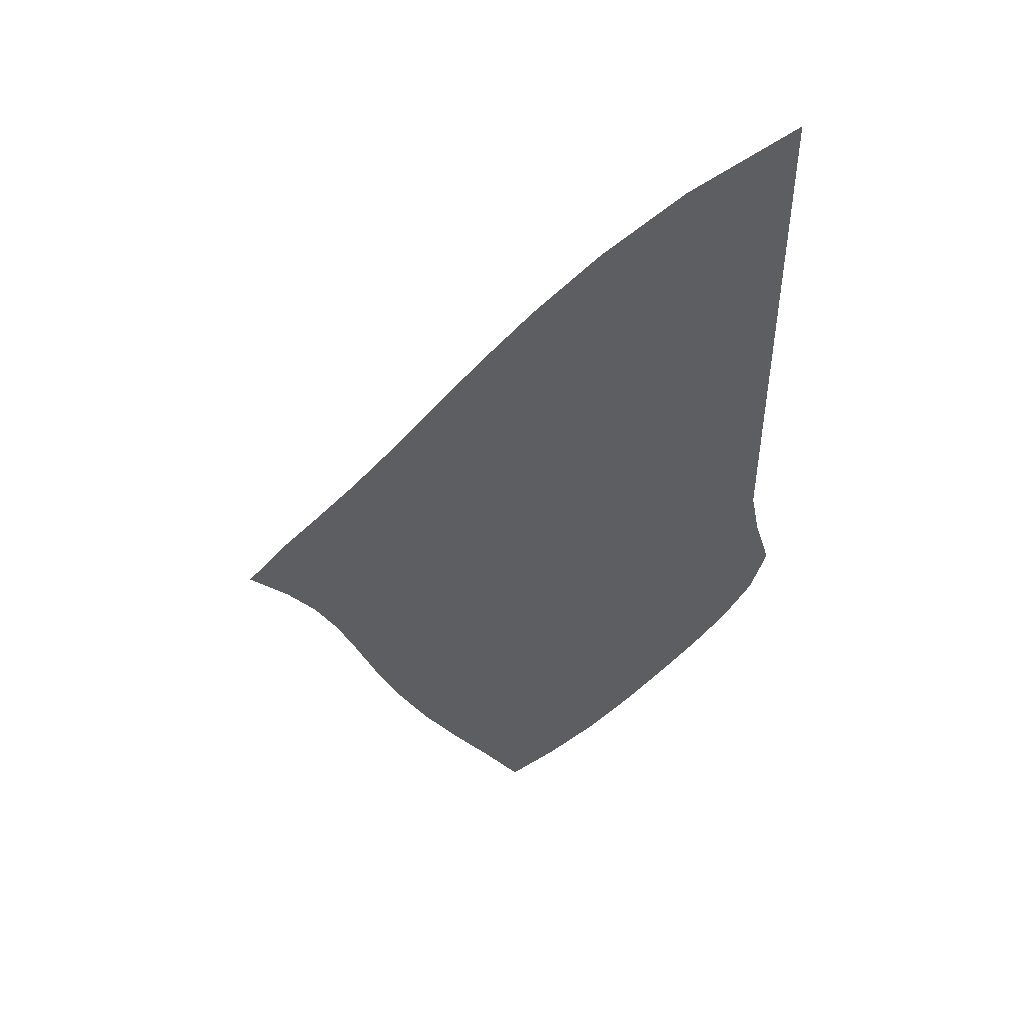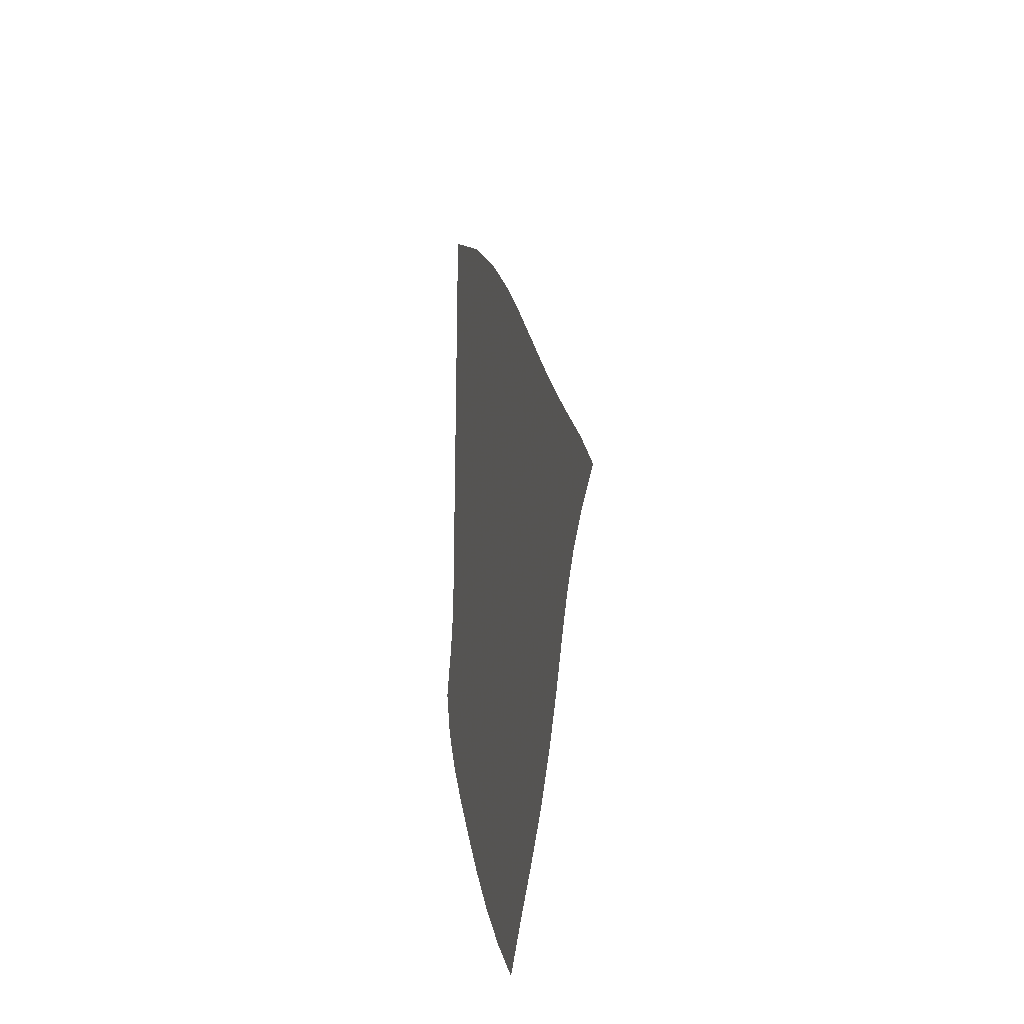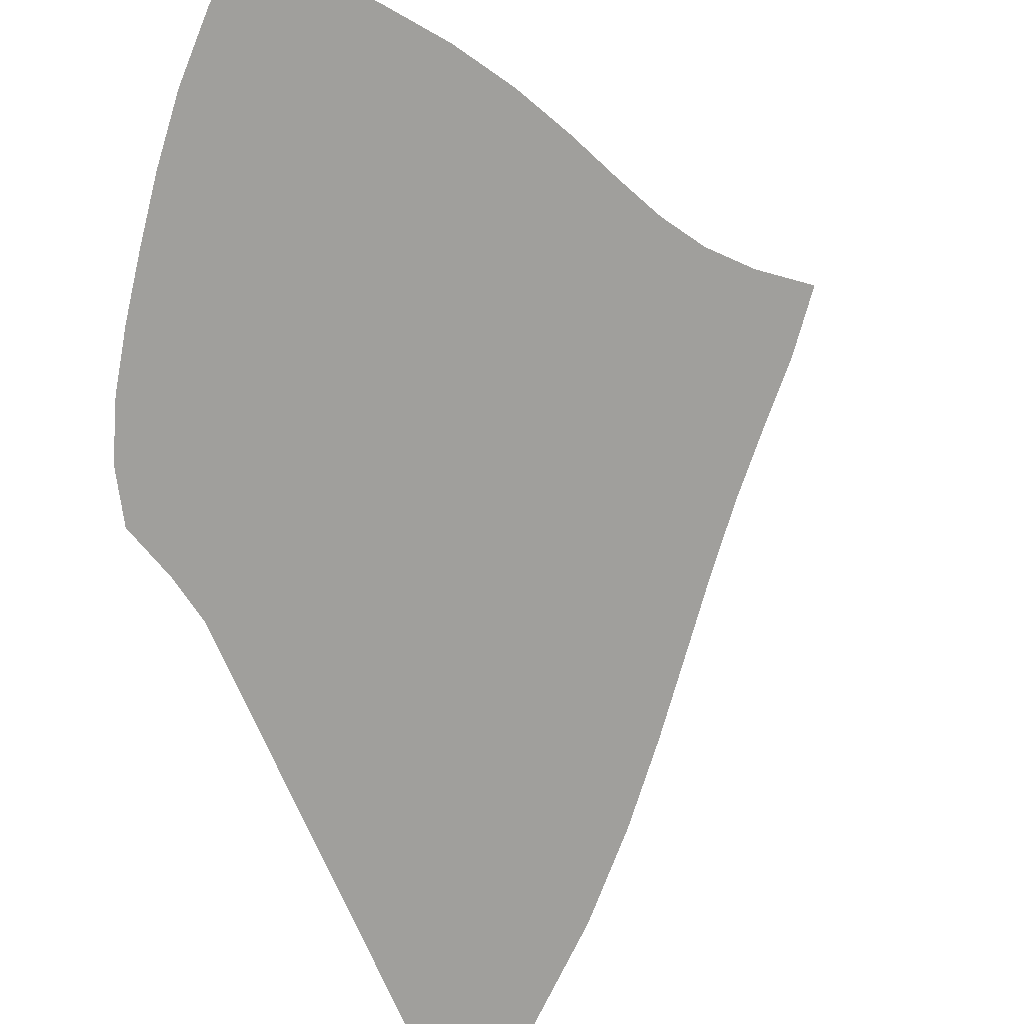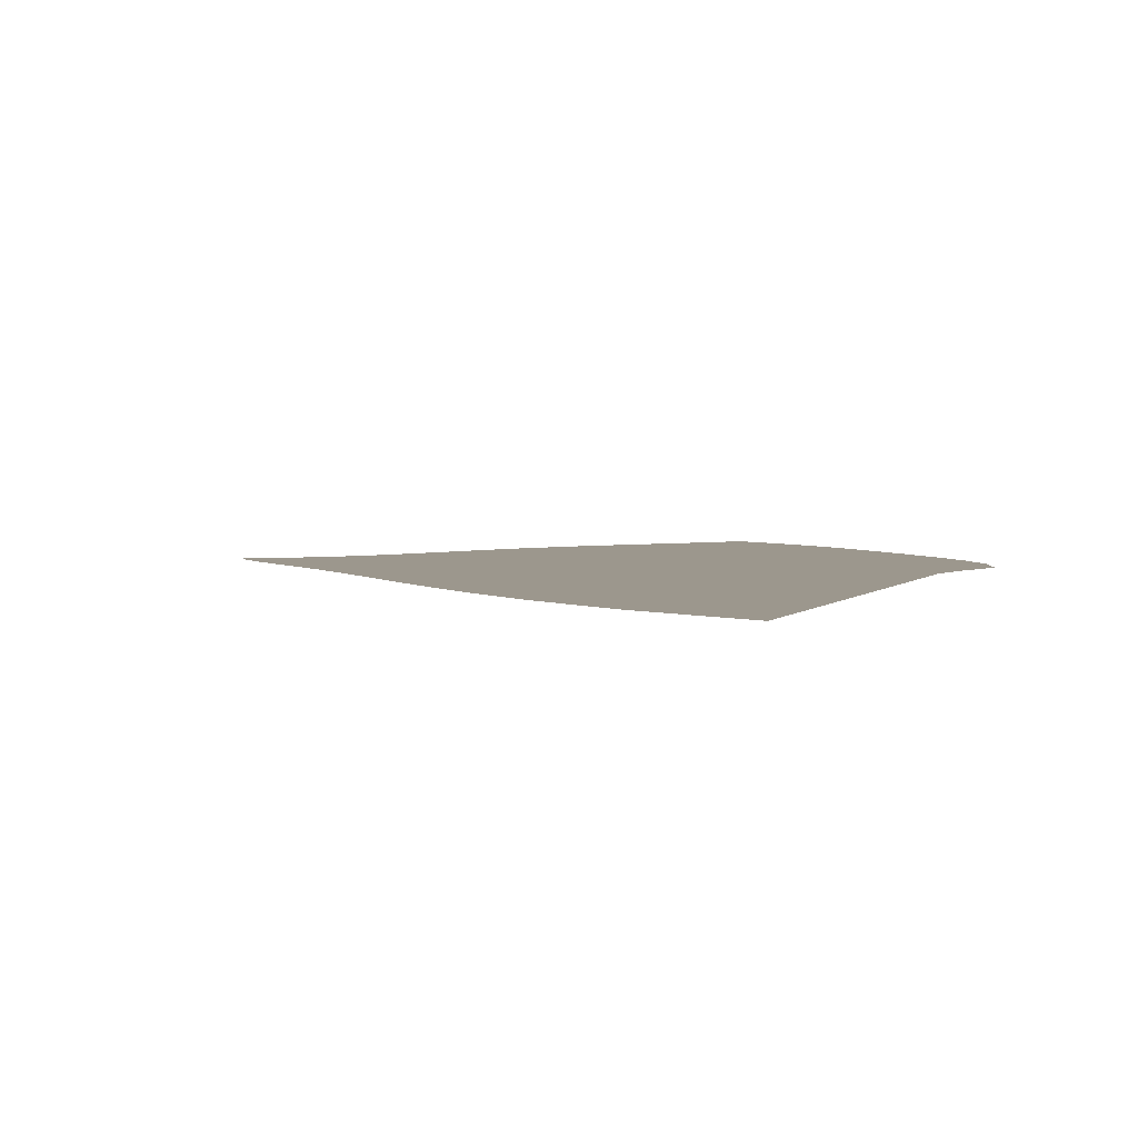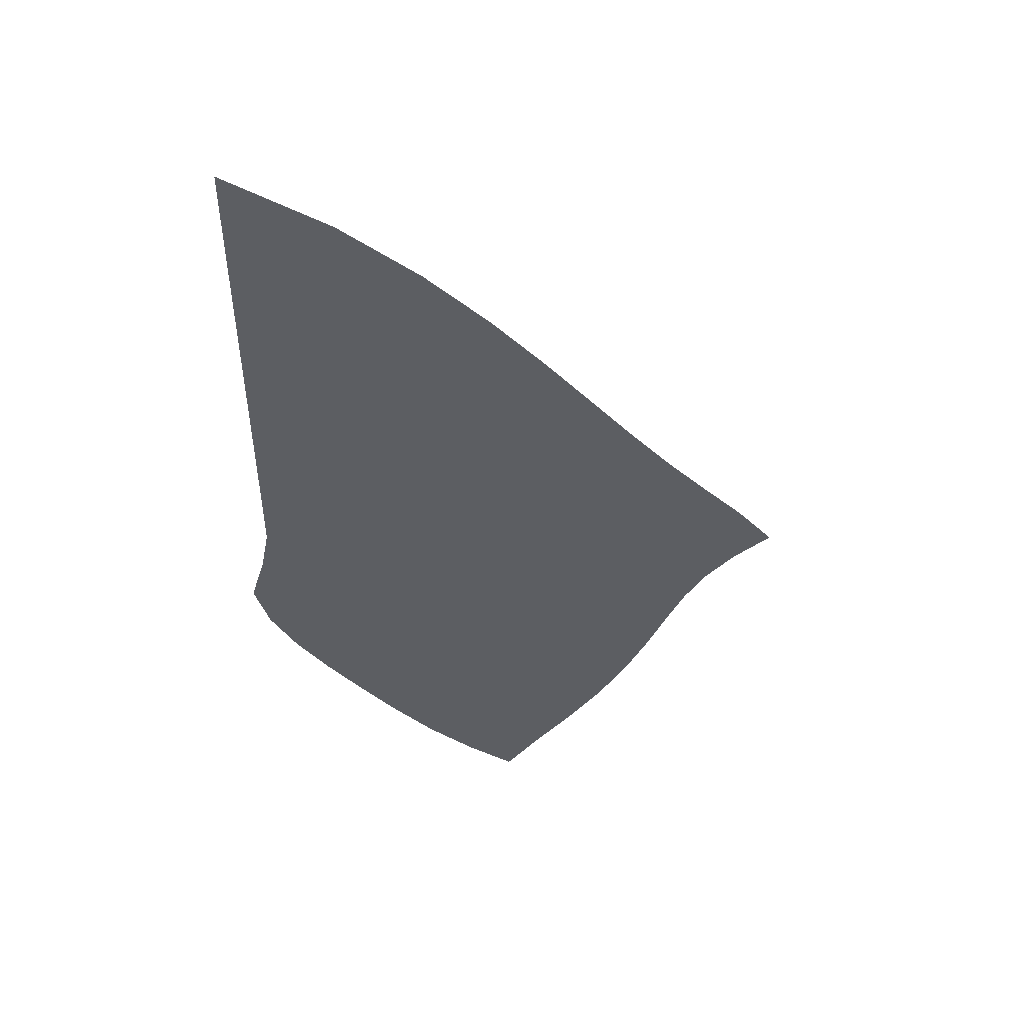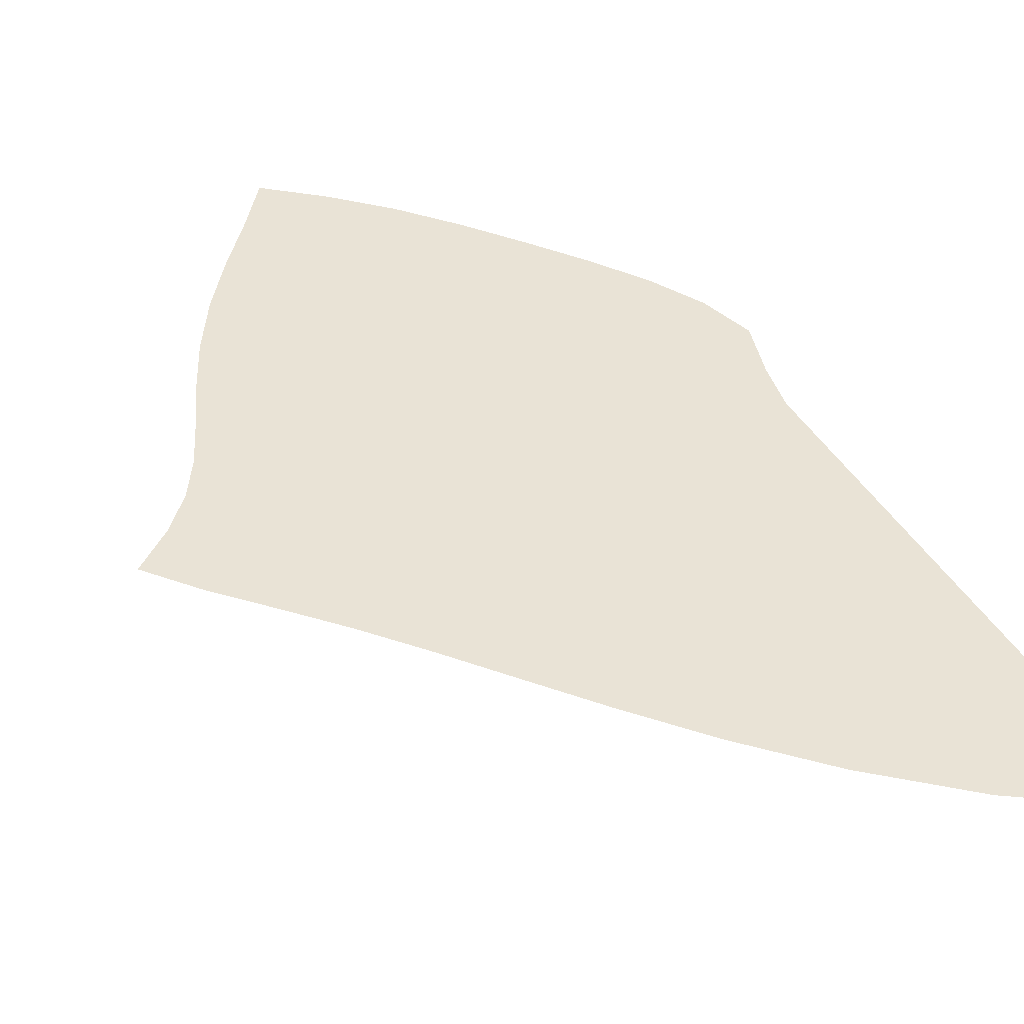
<metadata>
{"format":"obj","ext":"obj","renderer":"f3d","projection":"perspective","resolution":1024,"background":"white","views":[{"elev":48.8,"azim":174.0,"up":"+Y"},{"elev":-24.7,"azim":74.7,"up":"+Y"},{"elev":-71.2,"azim":23.2,"up":"+Z"},{"elev":2.9,"azim":-163.0,"up":"+Z"},{"elev":50.7,"azim":-5.4,"up":"+Y"},{"elev":42.1,"azim":152.0,"up":"+Z"}]}
</metadata>
<code>
v  0.001807  9.999  0
v  0.8969  9.387  0
v  1.586  8.776  0
v  2.15  8.179  0
v  2.63  7.61  0
v  3.055  7.076  0
v  3.444  6.585  0
v  3.815  6.138  0
v  4.182  5.727  0
v  4.546  5.332  0
v  4.877  4.915  0
v  0.001393  9.498  0
v  0.7042  8.962  0
v  1.311  8.395  0
v  1.835  7.829  0
v  2.296  7.28  0
v  2.711  6.757  0
v  3.099  6.268  0
v  3.472  5.818  0
v  3.839  5.407  0
v  4.2  5.026  0
v  4.544  4.647  0
v  0.000769  8.998  0
v  0.5882  8.499  0
v  1.121  7.972  0
v  1.6  7.437  0
v  2.034  6.909  0
v  2.435  6.399  0
v  2.814  5.917  0
v  3.182  5.471  0
v  3.548  5.067  0
v  3.915  4.703  0
v  4.288  4.369  0
v  0.000346  8.499  0
v  0.5094  8.024  0
v  0.9825  7.527  0
v  1.419  7.018  0
v  1.825  6.51  0
v  2.208  6.013  0
v  2.578  5.538  0
v  2.941  5.097  0
v  3.309  4.698  0
v  3.688  4.35  0
v  4.093  4.057  0
v  3.4e-05  7.999  0
v  0.4513  7.543  0
v  0.8753  7.069  0
v  1.272  6.582  0
v  1.649  6.093  0
v  2.013  5.61  0
v  2.372  5.142  0
v  2.732  4.702  0
v  3.105  4.306  0
v  3.499  3.966  0
v  3.924  3.698  0
v  -0.000215  7.499  0
v  0.4055  7.062  0
v  0.7859  6.604  0
v  1.144  6.135  0
v  1.489  5.663  0
v  1.831  5.195  0
v  2.177  4.736  0
v  2.533  4.299  0
v  2.909  3.902  0
v  3.312  3.562  0
v  3.747  3.295  0
v  -0.000439  6.999  0
v  0.365  6.584  0
v  0.7001  6.14  0
v  1.014  5.683  0
v  1.324  5.226  0
v  1.641  4.774  0
v  1.972  4.327  0
v  2.321  3.894  0
v  2.694  3.495  0
v  3.099  3.147  0
v  3.531  2.862  0
v  -0.000679  6.499  0
v  0.3221  6.115  0
v  0.5982  5.681  0
v  0.8577  5.237  0
v  1.128  4.796  0
v  1.421  4.359  0
v  1.737  3.924  0
v  2.076  3.496  0
v  2.443  3.095  0
v  2.841  2.737  0
v  3.261  2.426  0
v  -0.000982  5.999  0
v  0.2663  5.66  0
v  0.4519  5.237  0
v  0.6445  4.811  0
v  0.8769  4.389  0
v  1.15  3.967  0
v  1.456  3.541  0
v  1.788  3.115  0
v  2.148  2.708  0
v  2.539  2.34  0
v  2.945  2.009  0
v  -0.001834  5.5  0
v  0.1677  5.238  0
v  0.2062  4.843  0
v  0.3371  4.439  0
v  0.549  4.03  0
v  0.8182  3.614  0
v  1.124  3.188  0
v  1.456  2.756  0
v  1.817  2.336  0
v  2.209  1.953  0
v  2.614  1.614  0
v  -0.001216  5  0
v  -0.07706  5.098  0
v  -0.2119  4.641  0
v  -0.08506  4.185  0
v  0.1434  3.742  0
v  0.4291  3.31  0
v  0.7469  2.873  0
v  1.088  2.425  0
v  1.463  1.98  0
v  1.876  1.568  0
v  2.3  1.208  0
f 1 2 13
f 1 13 12
f 2 3 14
f 2 14 13
f 3 4 15
f 3 15 14
f 4 5 16
f 4 16 15
f 5 6 17
f 5 17 16
f 6 7 18
f 6 18 17
f 7 8 19
f 7 19 18
f 8 9 20
f 8 20 19
f 9 10 21
f 9 21 20
f 10 11 22
f 10 22 21
f 12 13 24
f 12 24 23
f 13 14 25
f 13 25 24
f 14 15 26
f 14 26 25
f 15 16 27
f 15 27 26
f 16 17 28
f 16 28 27
f 17 18 29
f 17 29 28
f 18 19 30
f 18 30 29
f 19 20 31
f 19 31 30
f 20 21 32
f 20 32 31
f 21 22 33
f 21 33 32
f 23 24 35
f 23 35 34
f 24 25 36
f 24 36 35
f 25 26 37
f 25 37 36
f 26 27 38
f 26 38 37
f 27 28 39
f 27 39 38
f 28 29 40
f 28 40 39
f 29 30 41
f 29 41 40
f 30 31 42
f 30 42 41
f 31 32 43
f 31 43 42
f 32 33 44
f 32 44 43
f 34 35 46
f 34 46 45
f 35 36 47
f 35 47 46
f 36 37 48
f 36 48 47
f 37 38 49
f 37 49 48
f 38 39 50
f 38 50 49
f 39 40 51
f 39 51 50
f 40 41 52
f 40 52 51
f 41 42 53
f 41 53 52
f 42 43 54
f 42 54 53
f 43 44 55
f 43 55 54
f 45 46 57
f 45 57 56
f 46 47 58
f 46 58 57
f 47 48 59
f 47 59 58
f 48 49 60
f 48 60 59
f 49 50 61
f 49 61 60
f 50 51 62
f 50 62 61
f 51 52 63
f 51 63 62
f 52 53 64
f 52 64 63
f 53 54 65
f 53 65 64
f 54 55 66
f 54 66 65
f 56 57 68
f 56 68 67
f 57 58 69
f 57 69 68
f 58 59 70
f 58 70 69
f 59 60 71
f 59 71 70
f 60 61 72
f 60 72 71
f 61 62 73
f 61 73 72
f 62 63 74
f 62 74 73
f 63 64 75
f 63 75 74
f 64 65 76
f 64 76 75
f 65 66 77
f 65 77 76
f 67 68 79
f 67 79 78
f 68 69 80
f 68 80 79
f 69 70 81
f 69 81 80
f 70 71 82
f 70 82 81
f 71 72 83
f 71 83 82
f 72 73 84
f 72 84 83
f 73 74 85
f 73 85 84
f 74 75 86
f 74 86 85
f 75 76 87
f 75 87 86
f 76 77 88
f 76 88 87
f 78 79 90
f 78 90 89
f 79 80 91
f 79 91 90
f 80 81 92
f 80 92 91
f 81 82 93
f 81 93 92
f 82 83 94
f 82 94 93
f 83 84 95
f 83 95 94
f 84 85 96
f 84 96 95
f 85 86 97
f 85 97 96
f 86 87 98
f 86 98 97
f 87 88 99
f 87 99 98
f 89 90 101
f 89 101 100
f 90 91 102
f 90 102 101
f 91 92 103
f 91 103 102
f 92 93 104
f 92 104 103
f 93 94 105
f 93 105 104
f 94 95 106
f 94 106 105
f 95 96 107
f 95 107 106
f 96 97 108
f 96 108 107
f 97 98 109
f 97 109 108
f 98 99 110
f 98 110 109
f 100 101 112
f 100 112 111
f 101 102 113
f 101 113 112
f 102 103 114
f 102 114 113
f 103 104 115
f 103 115 114
f 104 105 116
f 104 116 115
f 105 106 117
f 105 117 116
f 106 107 118
f 106 118 117
f 107 108 119
f 107 119 118
f 108 109 120
f 108 120 119
f 109 110 121
f 109 121 120

</code>
